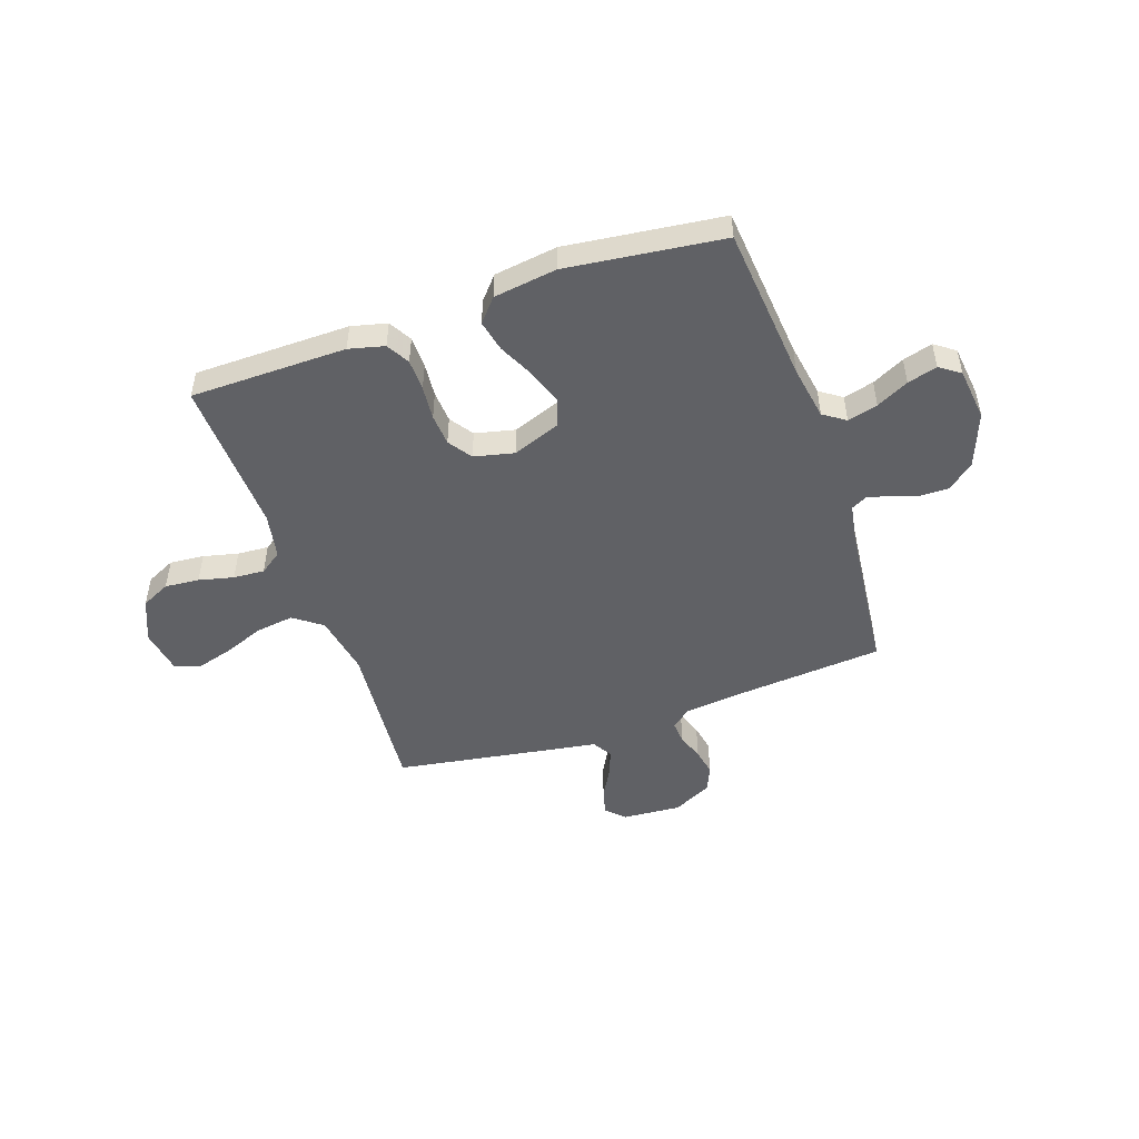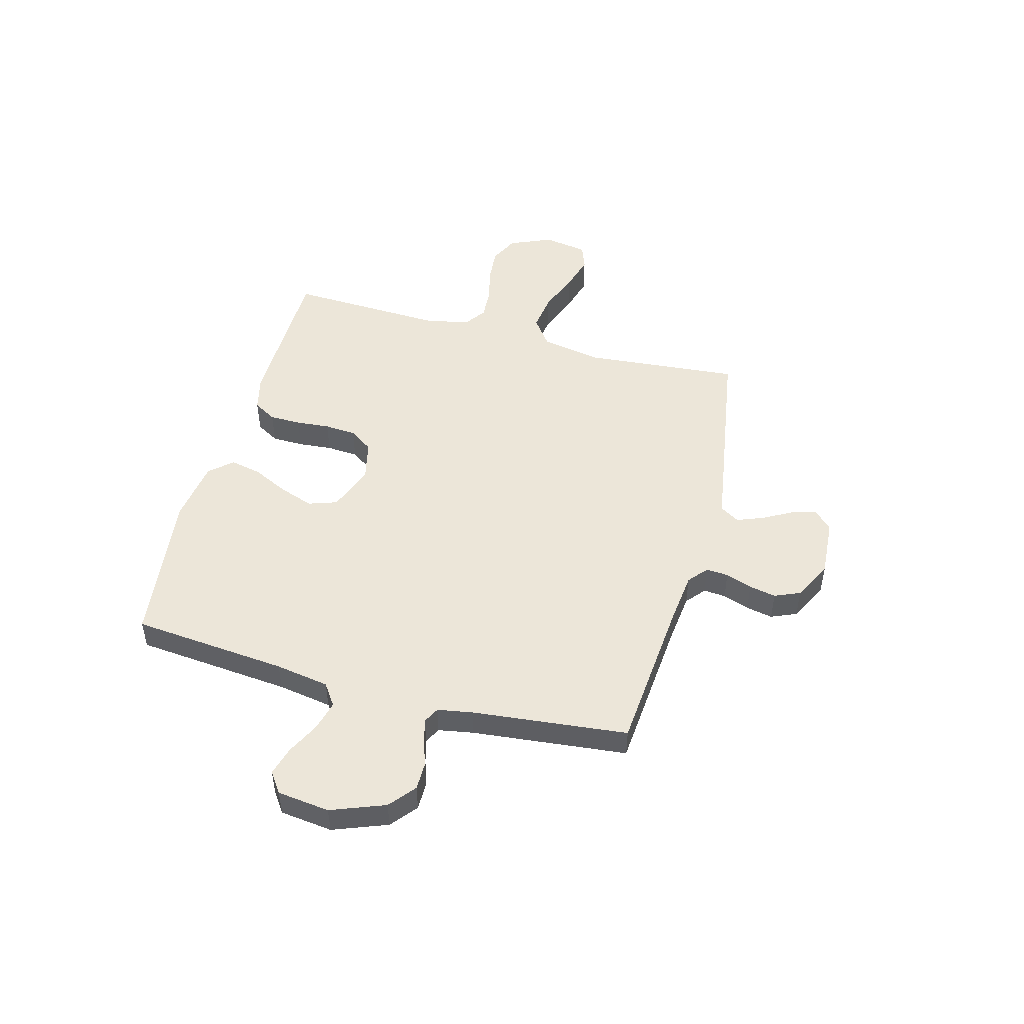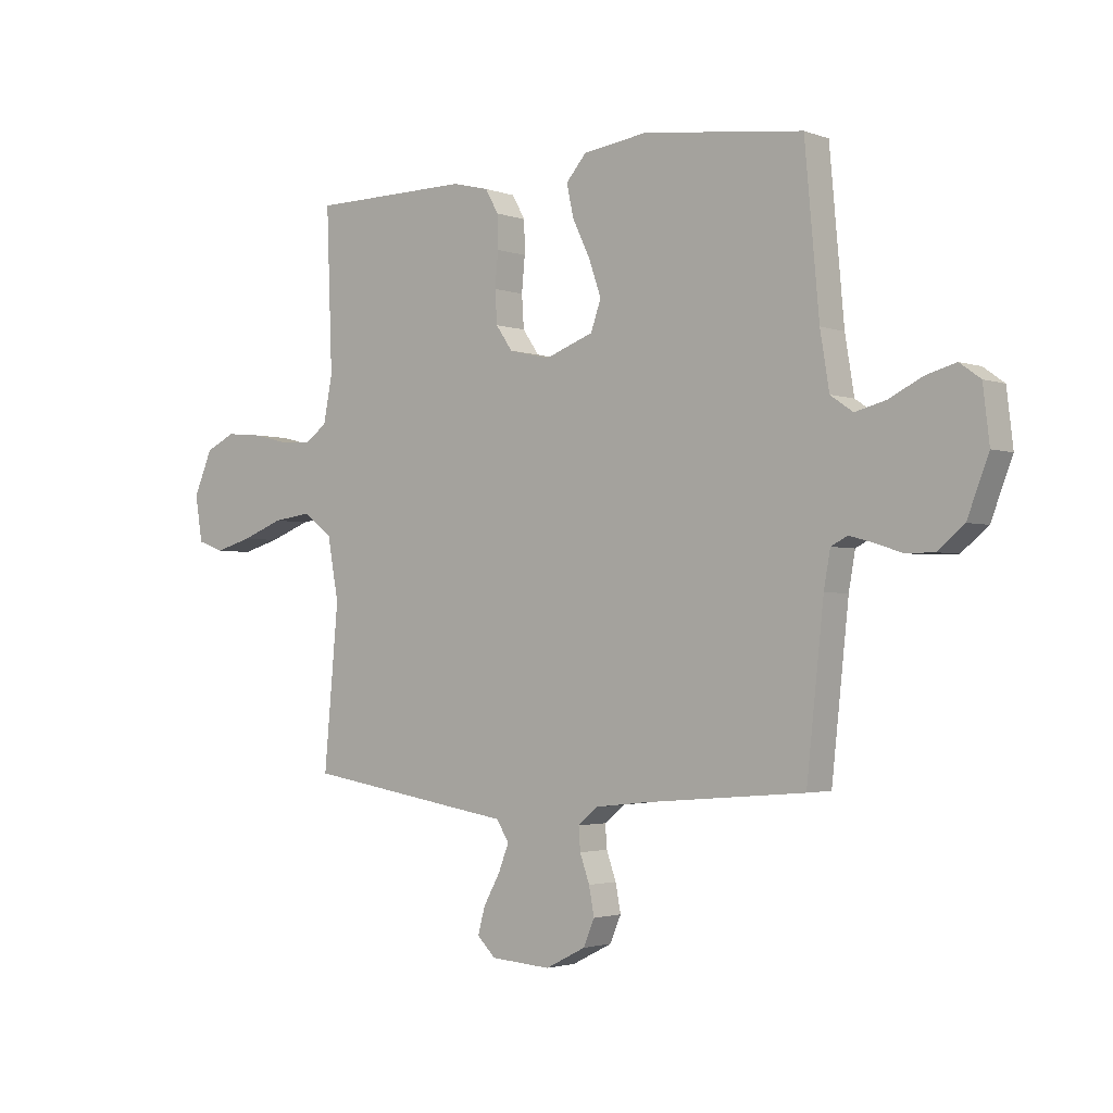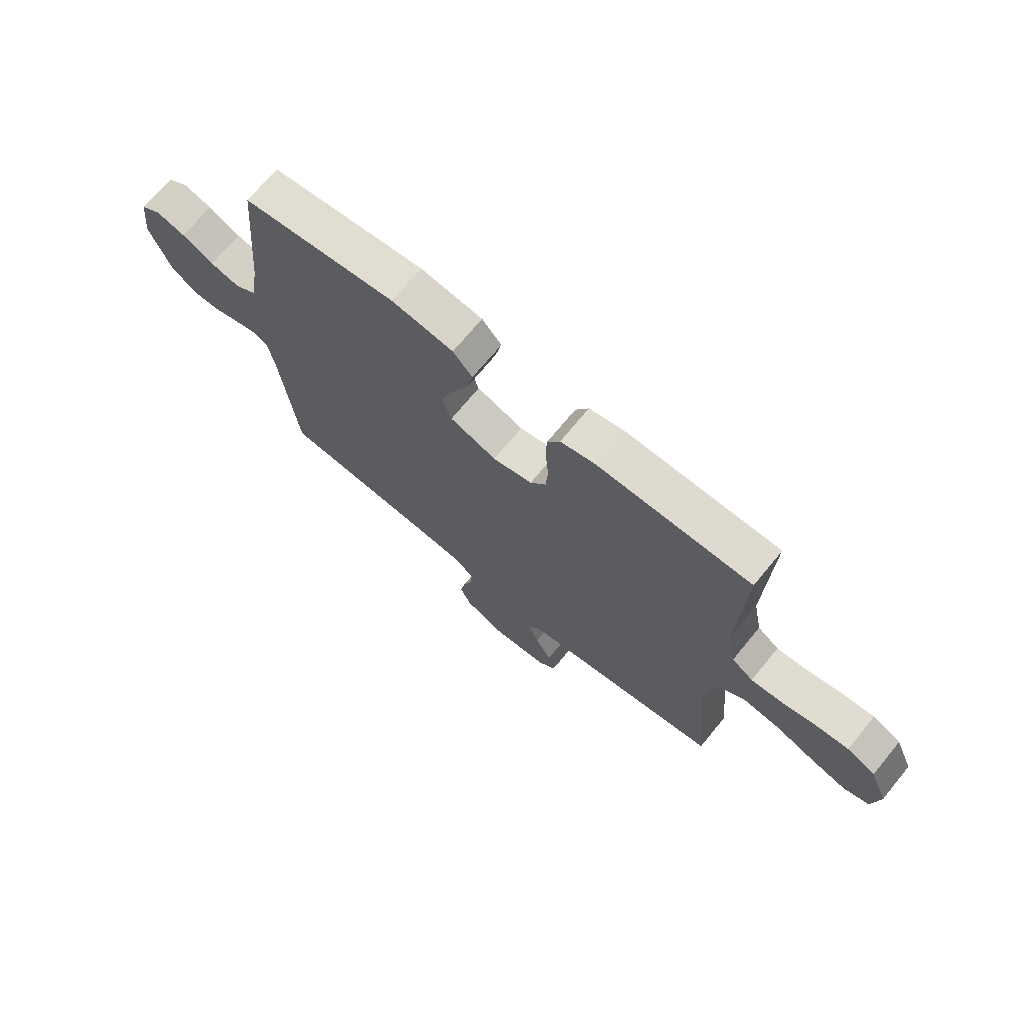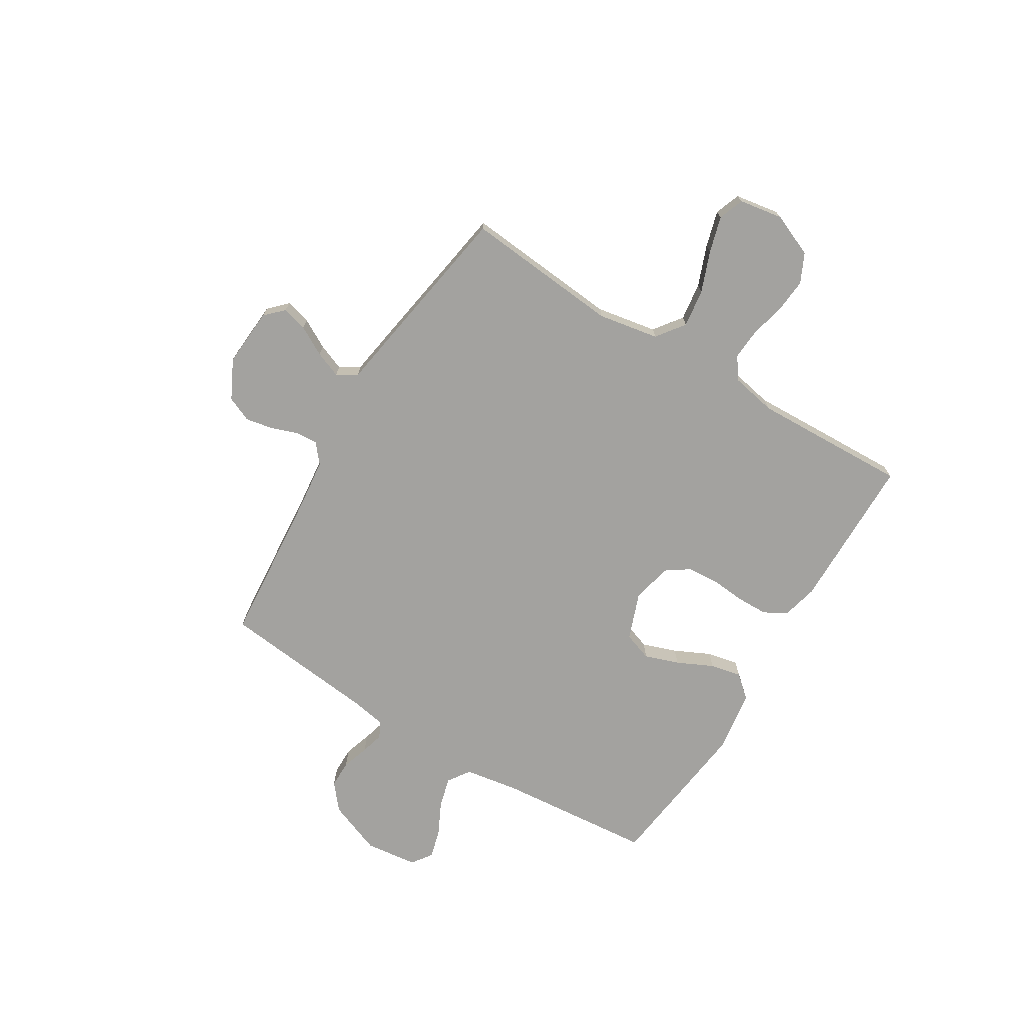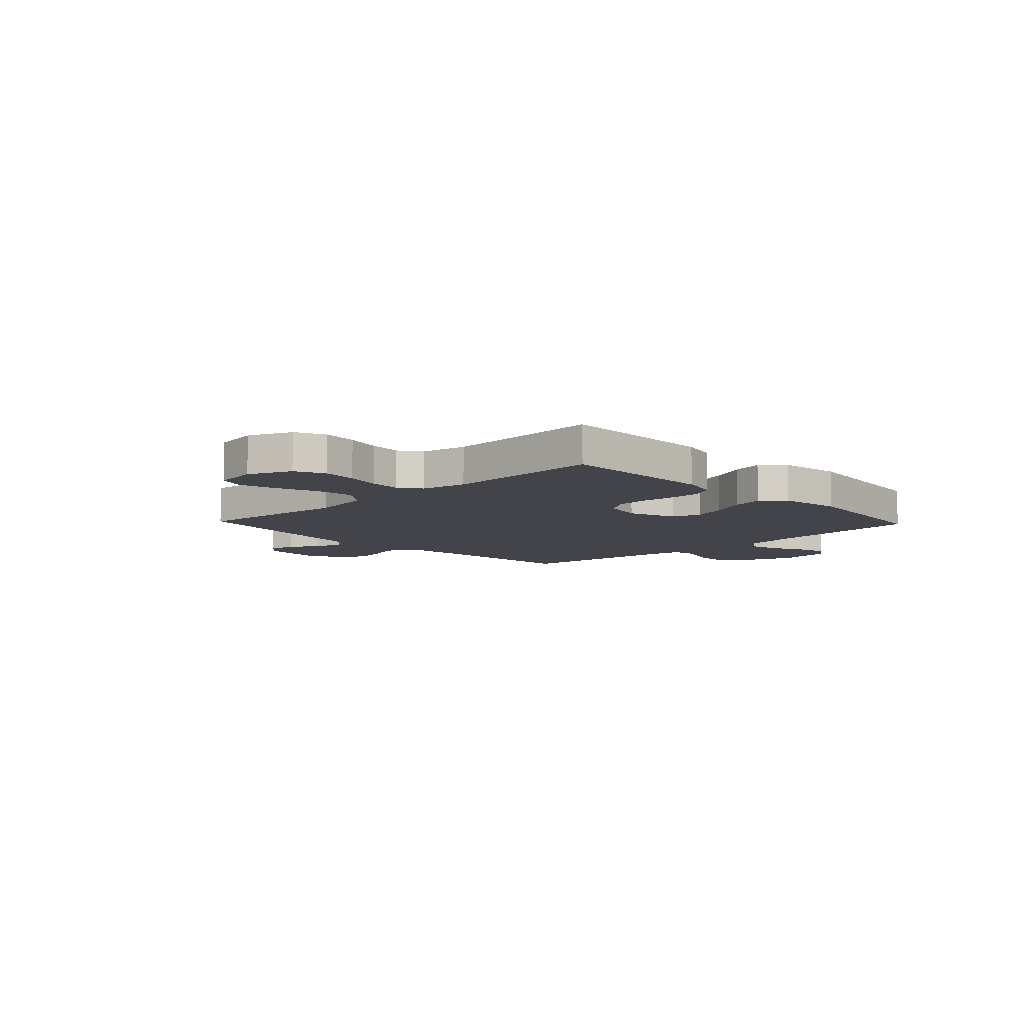
<metadata>
{"format":"obj","ext":"obj","renderer":"f3d","projection":"perspective","resolution":1024,"background":"white","views":[{"elev":-49.2,"azim":19.1,"up":"+Y"},{"elev":49.5,"azim":105.2,"up":"+Y"},{"elev":-2.3,"azim":38.8,"up":"+Z"},{"elev":70.5,"azim":-140.6,"up":"+Z"},{"elev":-72.4,"azim":-121.4,"up":"+Y"},{"elev":-8.5,"azim":-46.6,"up":"+Y"}]}
</metadata>
<code>
v 0.5 0.07 -0.5
v 0.2 0.07 -0.525
v 0.102 0.07 -0.536
v 0.065 0.07 -0.567
v 0.068 0.07 -0.61
v 0.086 0.07 -0.661
v 0.096 0.07 -0.713
v 0.075 0.07 -0.762
v 0 0.07 -0.8
v -0.113 0.07 -0.792
v -0.147 0.07 -0.758
v -0.134 0.07 -0.709
v -0.103 0.07 -0.653
v -0.083 0.07 -0.602
v -0.106 0.07 -0.564
v -0.2 0.07 -0.549
v -0.5 0.07 -0.5
v -0.473 0.07 -0.2
v -0.494 0.07 -0.083
v -0.548 0.07 -0.043
v -0.621 0.07 -0.053
v -0.699 0.07 -0.083
v -0.769 0.07 -0.103
v -0.818 0.07 -0.085
v -0.832 0.07 0
v -0.797 0.07 0.082
v -0.741 0.07 0.109
v -0.675 0.07 0.103
v -0.608 0.07 0.087
v -0.548 0.07 0.083
v -0.506 0.07 0.113
v -0.489 0.07 0.2
v -0.5 0.07 0.5
v -0.2 0.07 0.503
v -0.132 0.07 0.486
v -0.107 0.07 0.442
v -0.106 0.07 0.381
v -0.112 0.07 0.316
v -0.108 0.07 0.255
v -0.077 0.07 0.21
v 0 0.07 0.192
v 0.091 0.07 0.226
v 0.11 0.07 0.281
v 0.087 0.07 0.347
v 0.054 0.07 0.416
v 0.041 0.07 0.476
v 0.079 0.07 0.52
v 0.2 0.07 0.537
v 0.5 0.07 0.5
v 0.527 0.07 0.2
v 0.544 0.07 0.096
v 0.586 0.07 0.067
v 0.644 0.07 0.082
v 0.706 0.07 0.113
v 0.763 0.07 0.129
v 0.802 0.07 0.101
v 0.814 0.07 0
v 0.774 0.07 -0.104
v 0.724 0.07 -0.145
v 0.671 0.07 -0.145
v 0.619 0.07 -0.128
v 0.575 0.07 -0.116
v 0.544 0.07 -0.132
v 0.532 0.07 -0.2
v 0.5 0 -0.5
v 0.2 0 -0.525
v 0.102 0 -0.536
v 0.065 0 -0.567
v 0.068 0 -0.61
v 0.086 0 -0.661
v 0.096 0 -0.713
v 0.075 0 -0.762
v 0 0 -0.8
v -0.113 0 -0.792
v -0.147 0 -0.758
v -0.134 0 -0.709
v -0.103 0 -0.653
v -0.083 0 -0.602
v -0.106 0 -0.564
v -0.2 0 -0.549
v -0.5 0 -0.5
v -0.473 0 -0.2
v -0.494 0 -0.083
v -0.548 0 -0.043
v -0.621 0 -0.053
v -0.699 0 -0.083
v -0.769 0 -0.103
v -0.818 0 -0.085
v -0.832 0 0
v -0.797 0 0.082
v -0.741 0 0.109
v -0.675 0 0.103
v -0.608 0 0.087
v -0.548 0 0.083
v -0.506 0 0.113
v -0.489 0 0.2
v -0.5 0 0.5
v -0.2 0 0.503
v -0.132 0 0.486
v -0.107 0 0.442
v -0.106 0 0.381
v -0.112 0 0.316
v -0.108 0 0.255
v -0.077 0 0.21
v 0 0 0.192
v 0.091 0 0.226
v 0.11 0 0.281
v 0.087 0 0.347
v 0.054 0 0.416
v 0.041 0 0.476
v 0.079 0 0.52
v 0.2 0 0.537
v 0.5 0 0.5
v 0.527 0 0.2
v 0.544 0 0.096
v 0.586 0 0.067
v 0.644 0 0.082
v 0.706 0 0.113
v 0.763 0 0.129
v 0.802 0 0.101
v 0.814 0 0
v 0.774 0 -0.104
v 0.724 0 -0.145
v 0.671 0 -0.145
v 0.619 0 -0.128
v 0.575 0 -0.116
v 0.544 0 -0.132
v 0.532 0 -0.2
f 58 59 60 61
f 58 61 62
f 57 58 62
f 56 57 62
f 53 54 55 56
f 52 53 56 62
f 51 52 62 63
f 47 48 49 50
f 44 45 46 47
f 43 44 47 50
f 42 43 50 51
f 35 36 37 38
f 35 38 39
f 32 33 34 35
f 31 32 35 39
f 30 31 39 40
f 26 27 28 29
f 26 29 30
f 25 26 30
f 21 22 23 24
f 21 24 25 30
f 15 16 17 18
f 15 18 19
f 10 11 12 13
f 10 13 14
f 9 10 14
f 8 9 14
f 5 6 7 8
f 4 5 8 14
f 3 4 14 15
f 64 1 2
f 64 2 3
f 41 42 51 63
f 20 21 30 40
f 19 20 40 41
f 19 41 63 64
f 3 15 19 64
f 125 124 123 122
f 126 125 122
f 126 122 121
f 126 121 120
f 120 119 118 117
f 126 120 117 116
f 127 126 116 115
f 114 113 112 111
f 111 110 109 108
f 114 111 108 107
f 115 114 107 106
f 102 101 100 99
f 103 102 99
f 99 98 97 96
f 103 99 96 95
f 104 103 95 94
f 93 92 91 90
f 94 93 90
f 94 90 89
f 88 87 86 85
f 94 89 88 85
f 82 81 80 79
f 83 82 79
f 77 76 75 74
f 78 77 74
f 78 74 73
f 78 73 72
f 72 71 70 69
f 78 72 69 68
f 79 78 68 67
f 66 65 128
f 67 66 128
f 127 115 106 105
f 104 94 85 84
f 105 104 84 83
f 128 127 105 83
f 128 83 79 67
f 1 65 66 2
f 2 66 67 3
f 3 67 68 4
f 4 68 69 5
f 5 69 70 6
f 6 70 71 7
f 7 71 72 8
f 8 72 73 9
f 9 73 74 10
f 10 74 75 11
f 11 75 76 12
f 12 76 77 13
f 13 77 78 14
f 14 78 79 15
f 15 79 80 16
f 16 80 81 17
f 17 81 82 18
f 18 82 83 19
f 19 83 84 20
f 20 84 85 21
f 21 85 86 22
f 22 86 87 23
f 23 87 88 24
f 24 88 89 25
f 25 89 90 26
f 26 90 91 27
f 27 91 92 28
f 28 92 93 29
f 29 93 94 30
f 30 94 95 31
f 31 95 96 32
f 32 96 97 33
f 33 97 98 34
f 34 98 99 35
f 35 99 100 36
f 36 100 101 37
f 37 101 102 38
f 38 102 103 39
f 39 103 104 40
f 40 104 105 41
f 41 105 106 42
f 42 106 107 43
f 43 107 108 44
f 44 108 109 45
f 45 109 110 46
f 46 110 111 47
f 47 111 112 48
f 48 112 113 49
f 49 113 114 50
f 50 114 115 51
f 51 115 116 52
f 52 116 117 53
f 53 117 118 54
f 54 118 119 55
f 55 119 120 56
f 56 120 121 57
f 57 121 122 58
f 58 122 123 59
f 59 123 124 60
f 60 124 125 61
f 61 125 126 62
f 62 126 127 63
f 63 127 128 64
f 64 128 65 1

</code>
